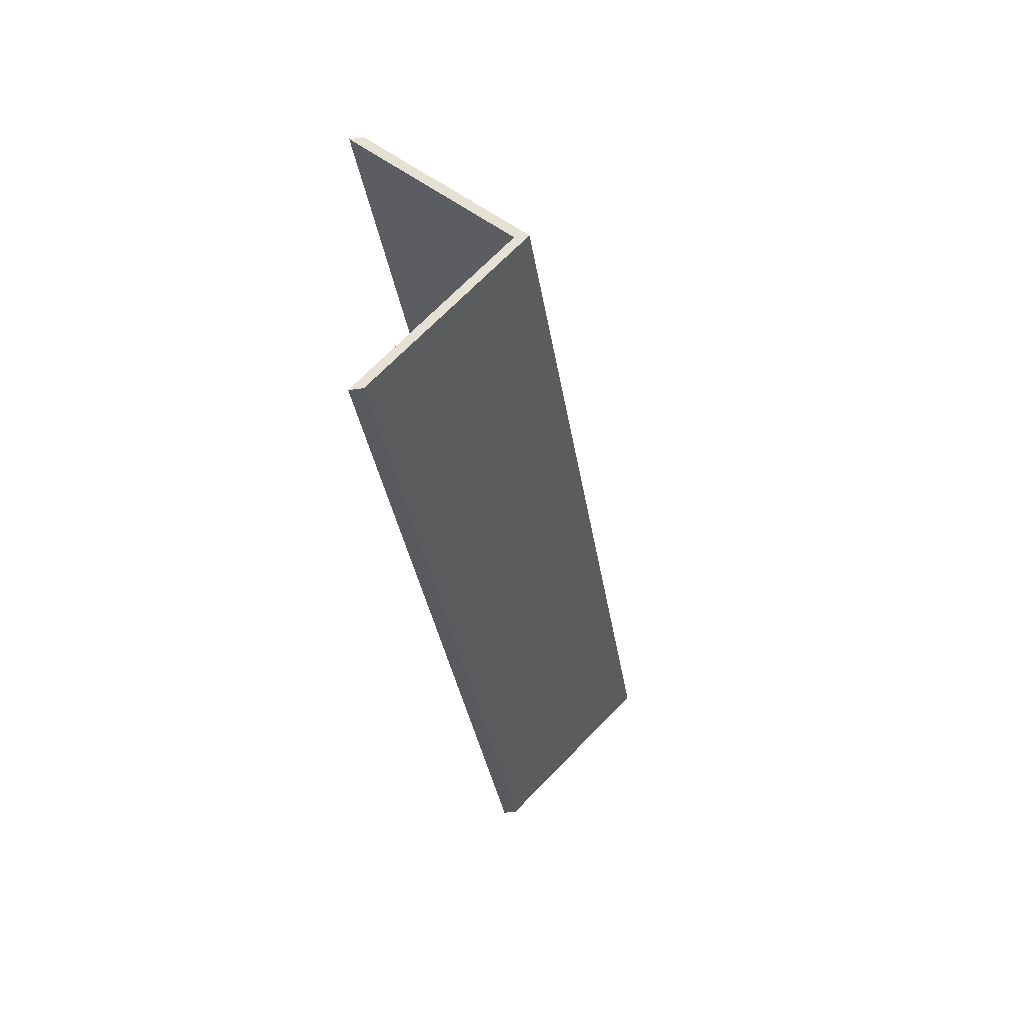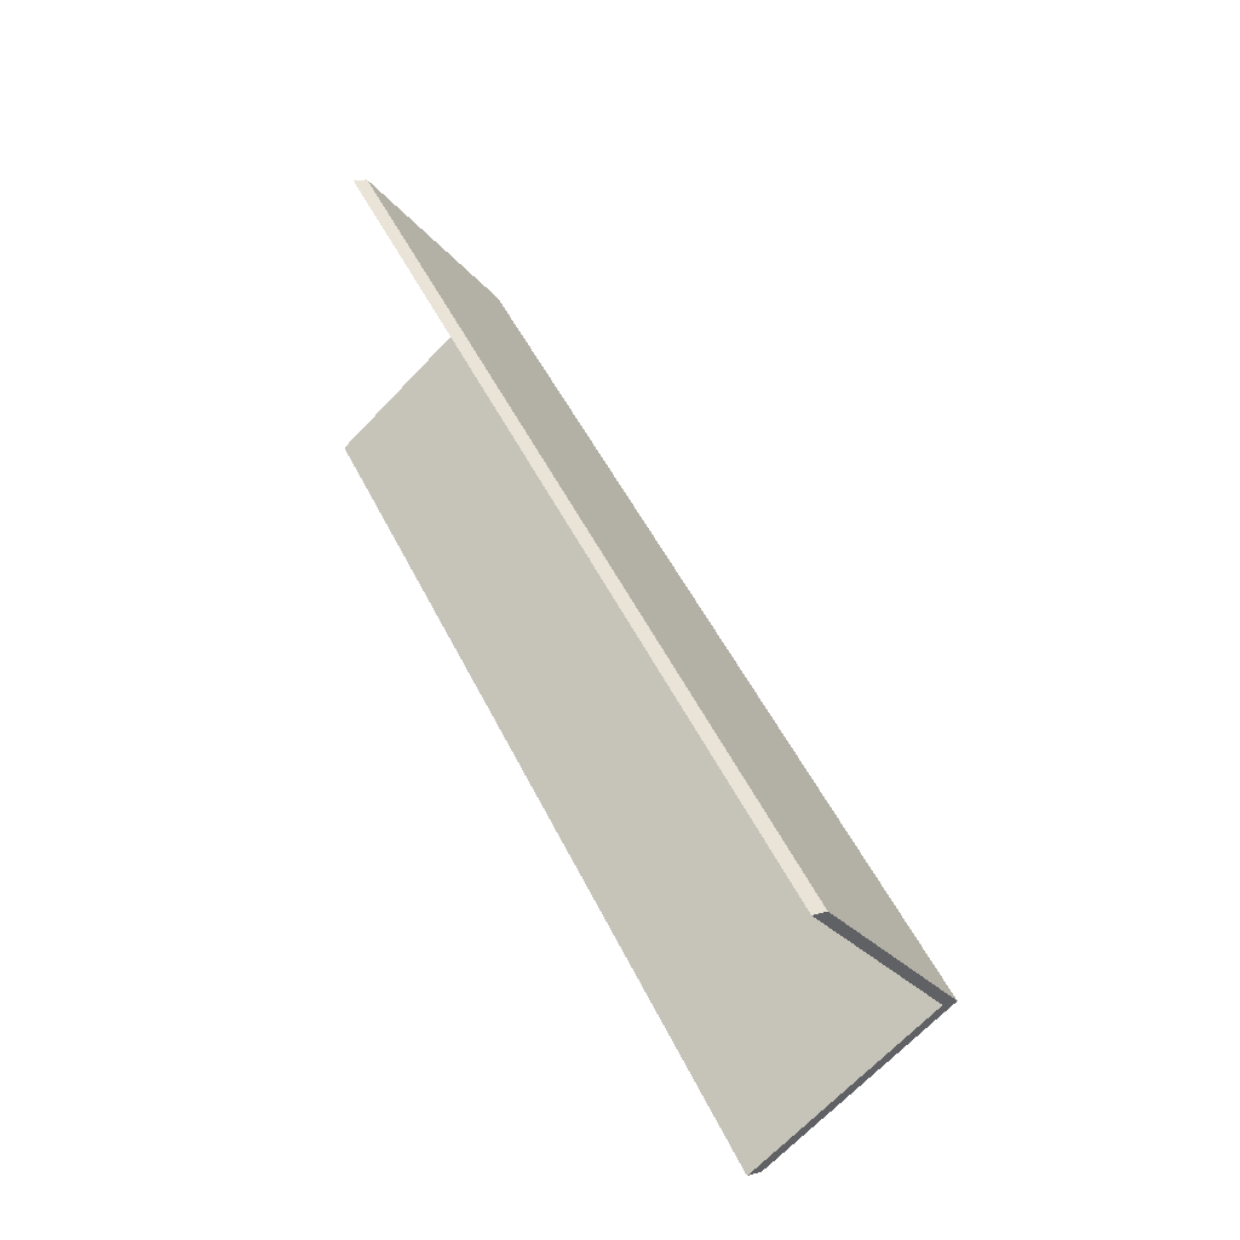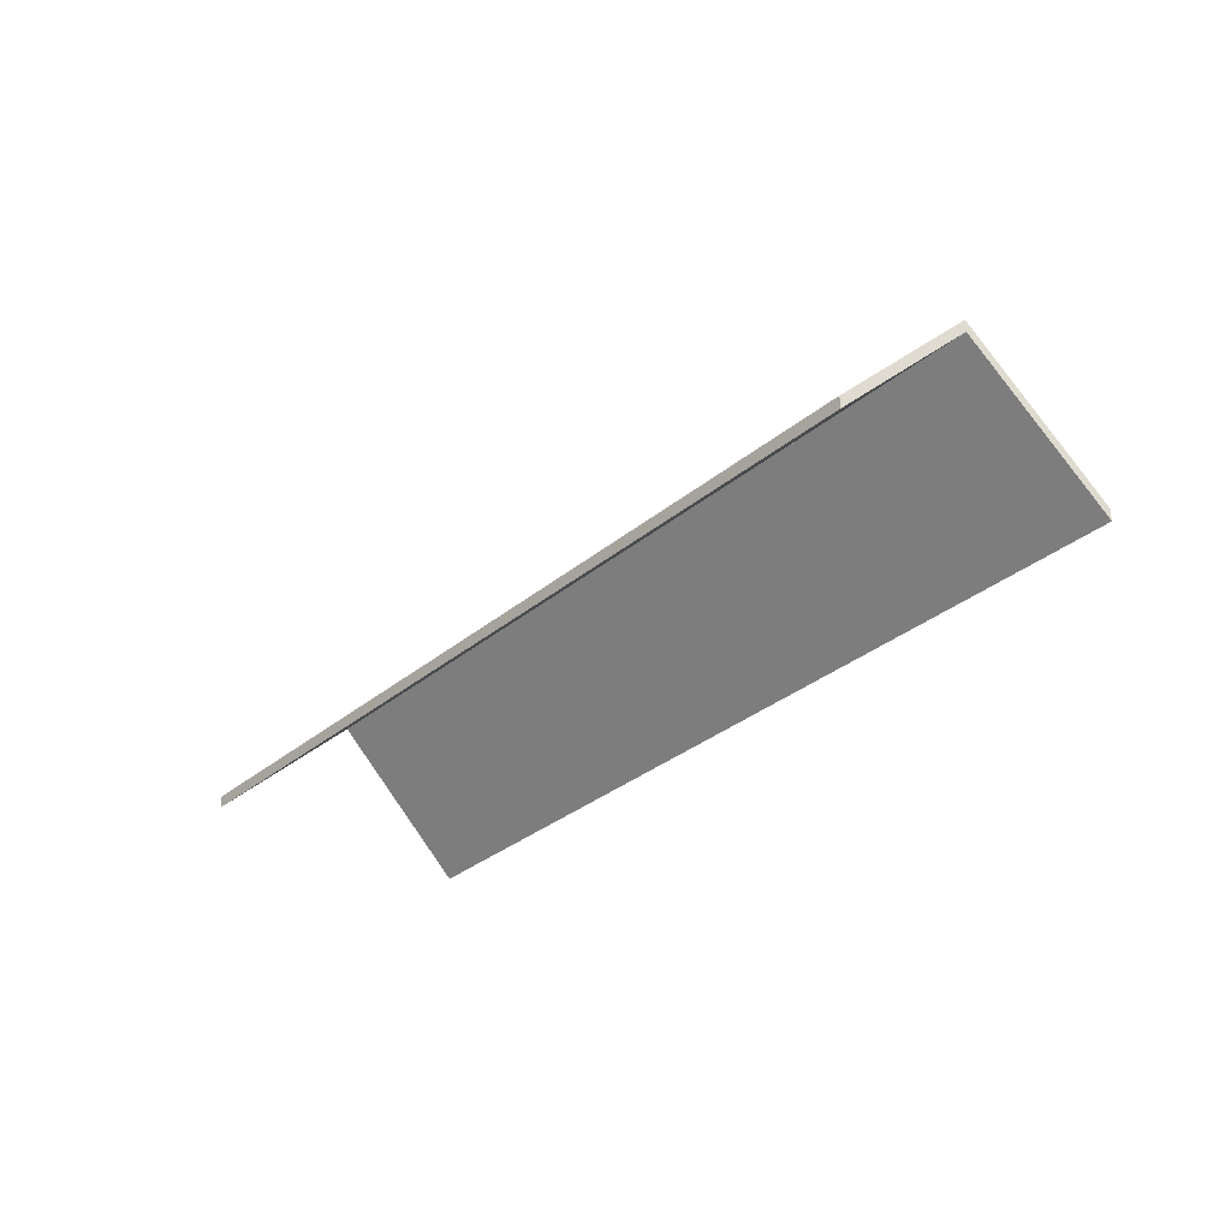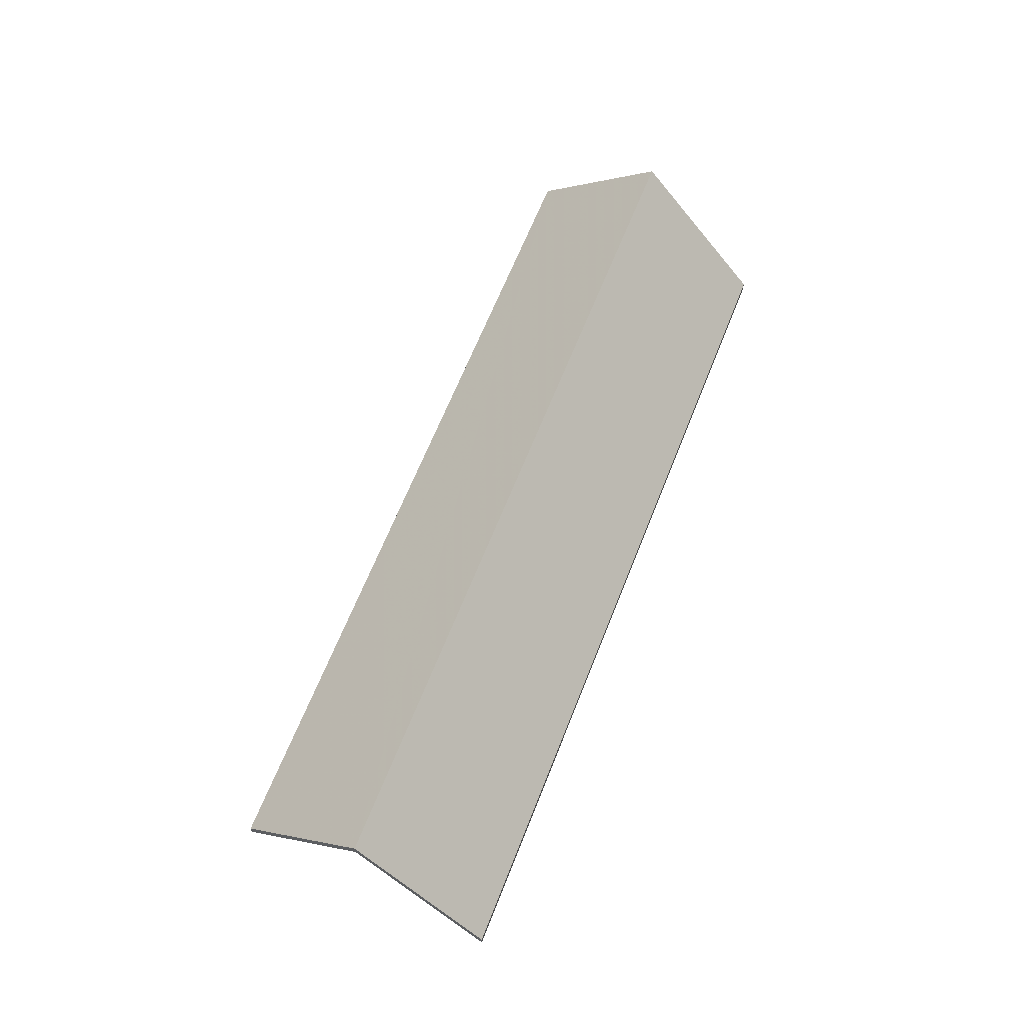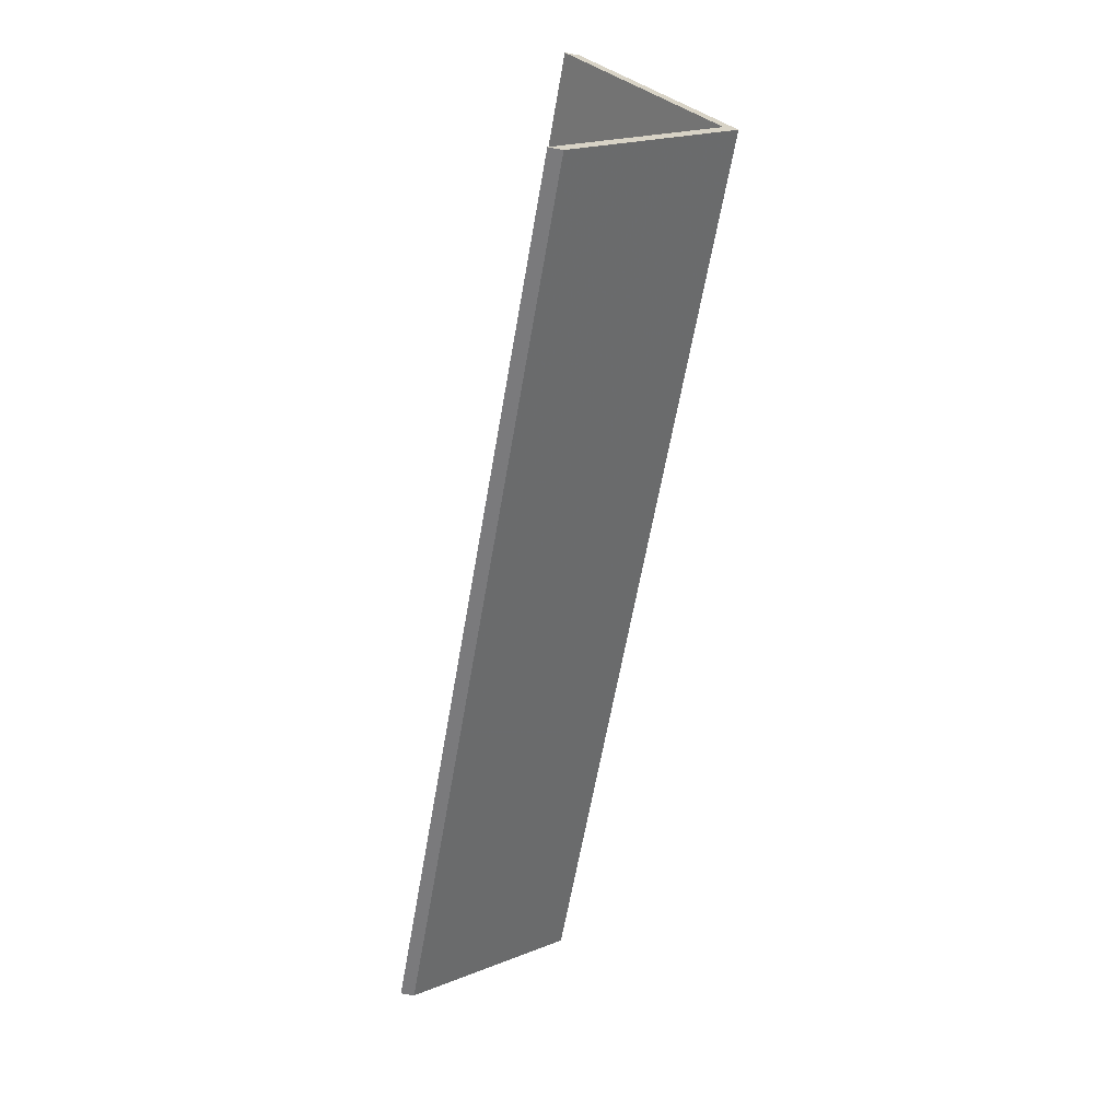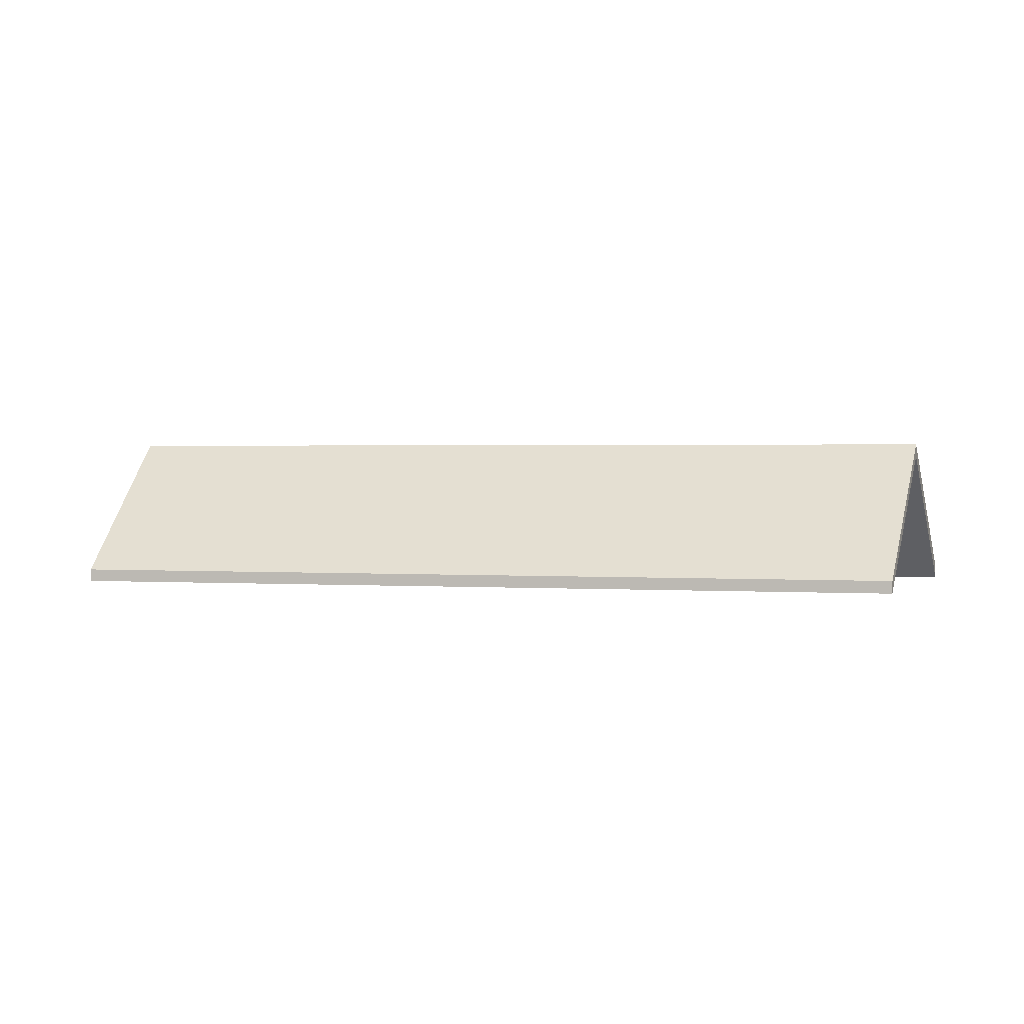
<metadata>
{"format":"obj","ext":"obj","renderer":"f3d","projection":"perspective","resolution":1024,"background":"white","views":[{"elev":-51.5,"azim":98.5,"up":"+Z"},{"elev":24.0,"azim":63.9,"up":"+Z"},{"elev":-32.4,"azim":-110.4,"up":"+Y"},{"elev":64.4,"azim":132.1,"up":"+Y"},{"elev":-79.0,"azim":79.9,"up":"+Z"},{"elev":1.6,"azim":-146.3,"up":"+Y"}]}
</metadata>
<code>
v 1.057 -0.07145 -0.8143
v 1.065 -0.1001 -0.7868
v 1.065 -0.1027 -0.7868
v 1.057 -0.07408 -0.8143
v 0.8853 -0.07145 -0.7499
v 1.057 -0.07145 -0.8143
v 1.057 -0.07408 -0.8143
v 0.8853 -0.07408 -0.7499
v 1.065 -0.1001 -0.7868
v 0.8914 -0.1001 -0.7216
v 0.8914 -0.1027 -0.7216
v 1.065 -0.1027 -0.7868
v 0.8914 -0.1001 -0.7216
v 0.8853 -0.07145 -0.7499
v 0.8853 -0.07408 -0.7499
v 0.8914 -0.1027 -0.7216
v 1.057 -0.07145 -0.8143
v 0.8853 -0.07145 -0.7499
v 0.8914 -0.1001 -0.7216
v 1.065 -0.1001 -0.7868
v 0.8914 -0.1027 -0.7216
v 0.8853 -0.07408 -0.7499
v 1.057 -0.07408 -0.8143
v 1.065 -0.1027 -0.7868
v 0.8853 -0.07145 -0.7499
v 0.8792 -0.1001 -0.7783
v 0.8792 -0.1027 -0.7783
v 0.8853 -0.07408 -0.7499
v 1.057 -0.07145 -0.8143
v 0.8853 -0.07145 -0.7499
v 0.8853 -0.07408 -0.7499
v 1.057 -0.07408 -0.8143
v 0.8792 -0.1001 -0.7783
v 1.048 -0.1001 -0.8419
v 1.048 -0.1027 -0.8419
v 0.8792 -0.1027 -0.7783
v 1.048 -0.1001 -0.8419
v 1.057 -0.07145 -0.8143
v 1.057 -0.07408 -0.8143
v 1.048 -0.1027 -0.8419
v 0.8853 -0.07145 -0.7499
v 1.057 -0.07145 -0.8143
v 1.048 -0.1001 -0.8419
v 0.8792 -0.1001 -0.7783
v 1.048 -0.1027 -0.8419
v 1.057 -0.07408 -0.8143
v 0.8853 -0.07408 -0.7499
v 0.8792 -0.1027 -0.7783
f 1 2 3
f 1 3 4
f 5 6 7
f 5 7 8
f 9 10 11
f 9 11 12
f 13 14 15
f 13 15 16
f 17 18 19
f 17 19 20
f 21 22 23
f 21 23 24
f 25 26 27
f 25 27 28
f 29 30 31
f 29 31 32
f 33 34 35
f 33 35 36
f 37 38 39
f 37 39 40
f 41 42 43
f 41 43 44
f 45 46 47
f 45 47 48

</code>
